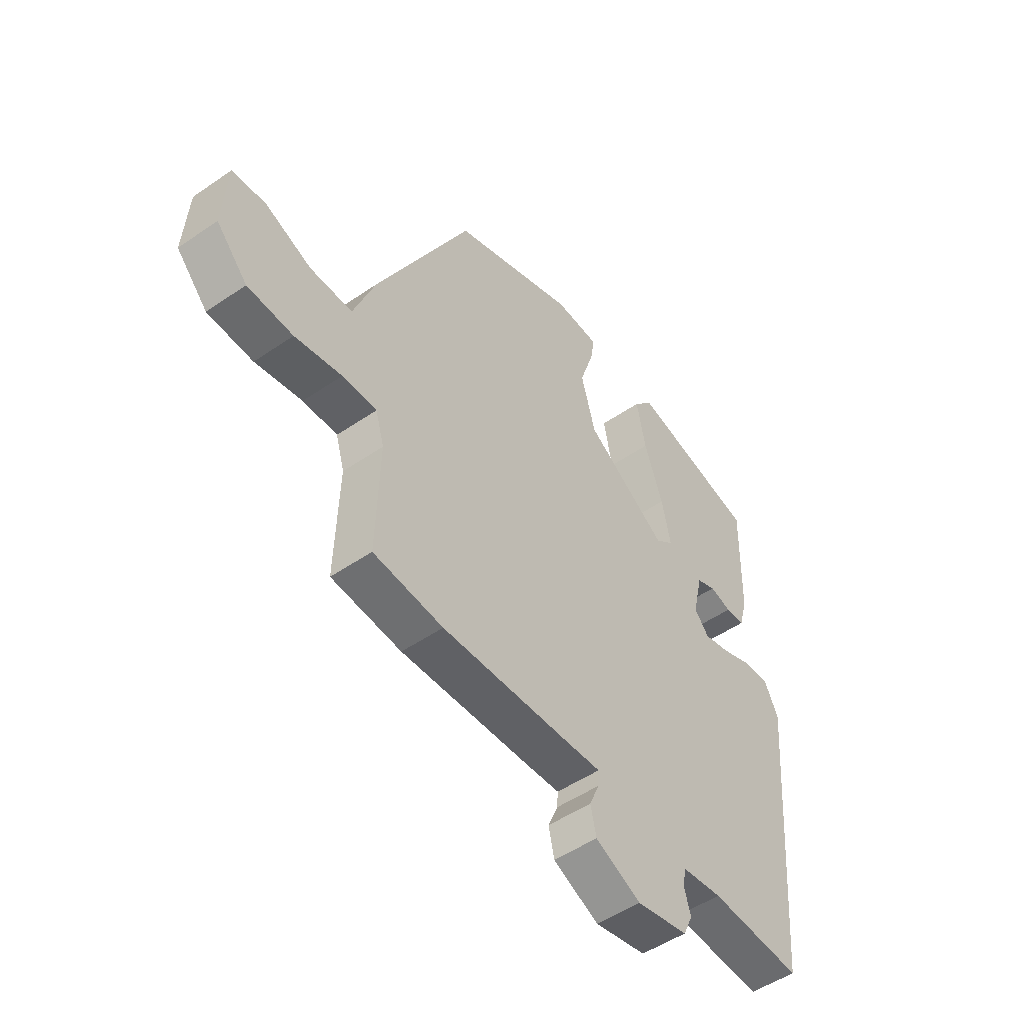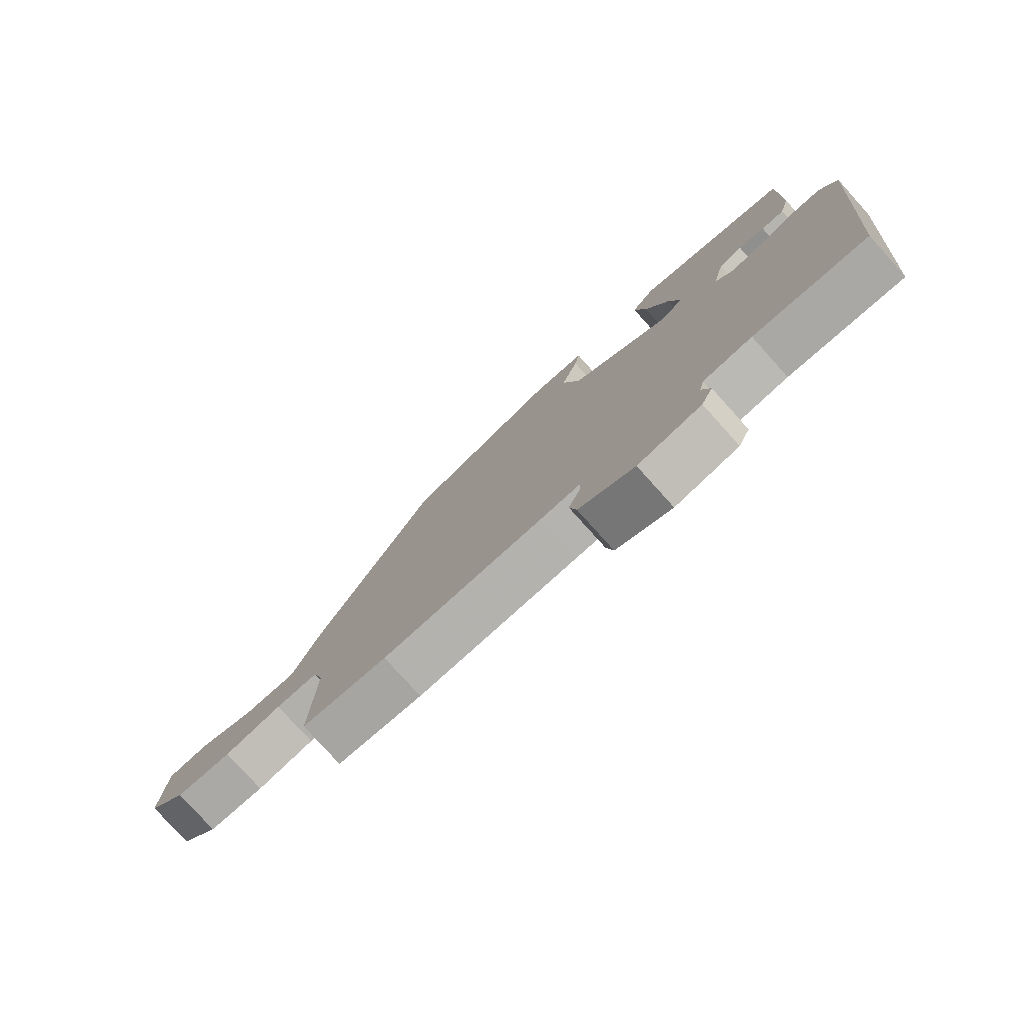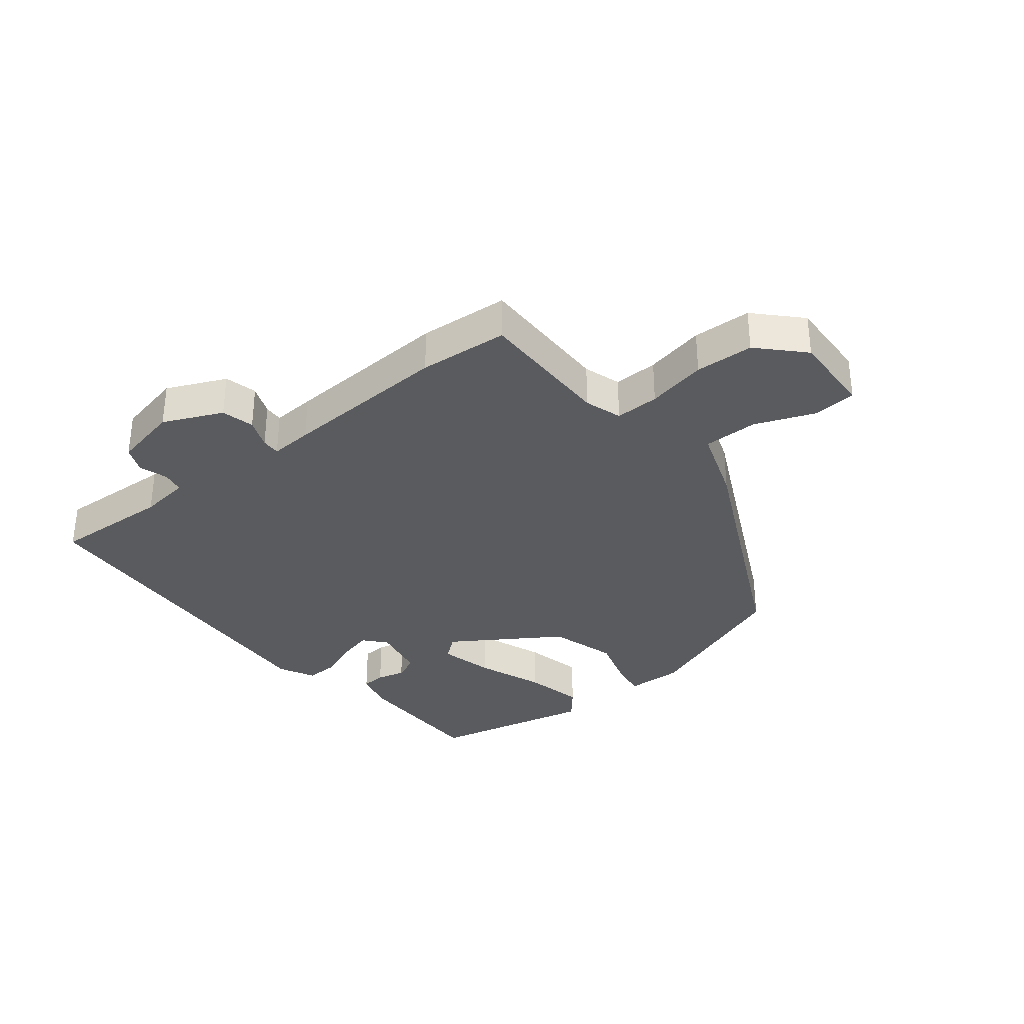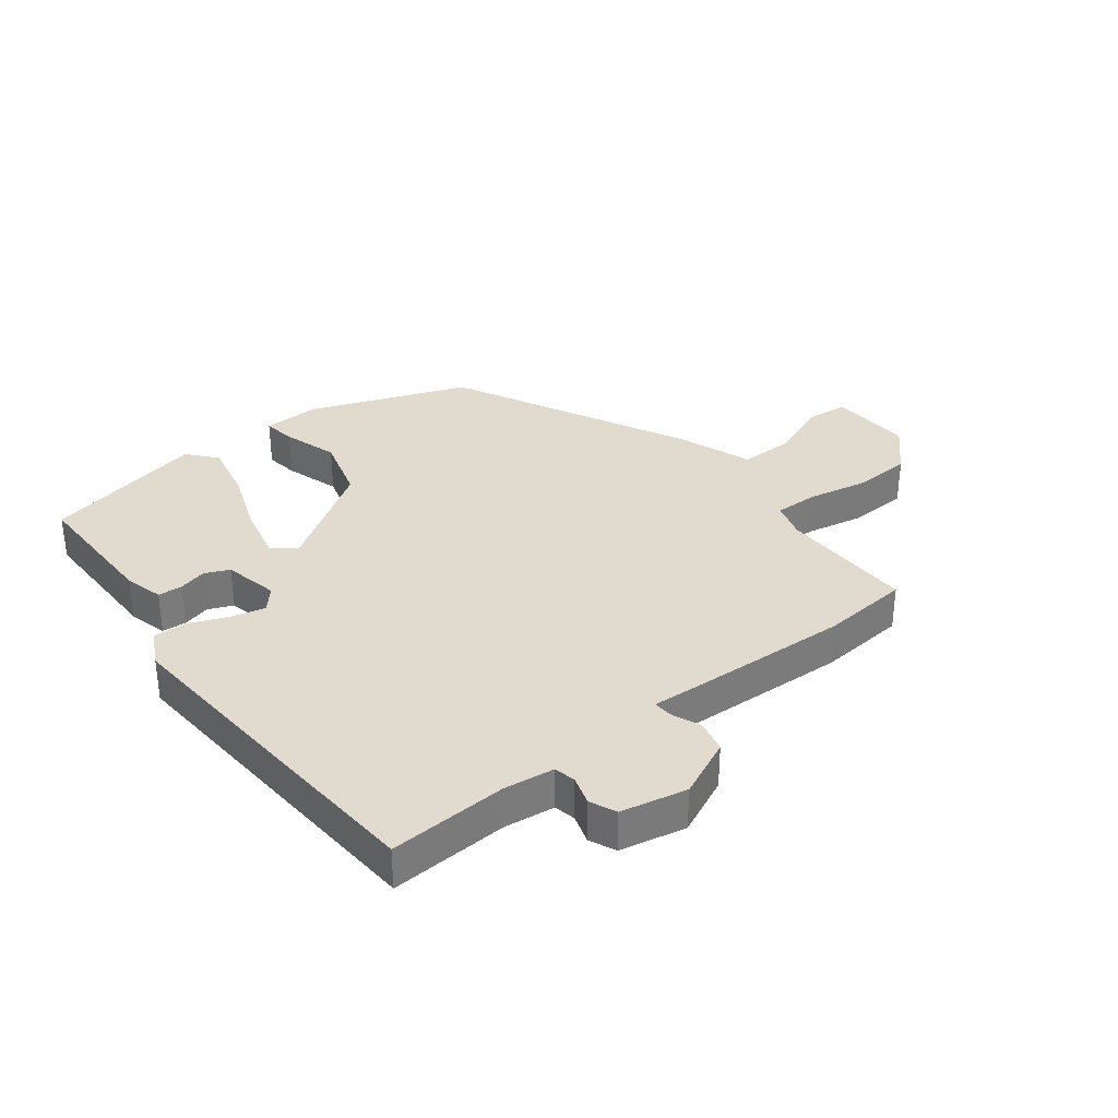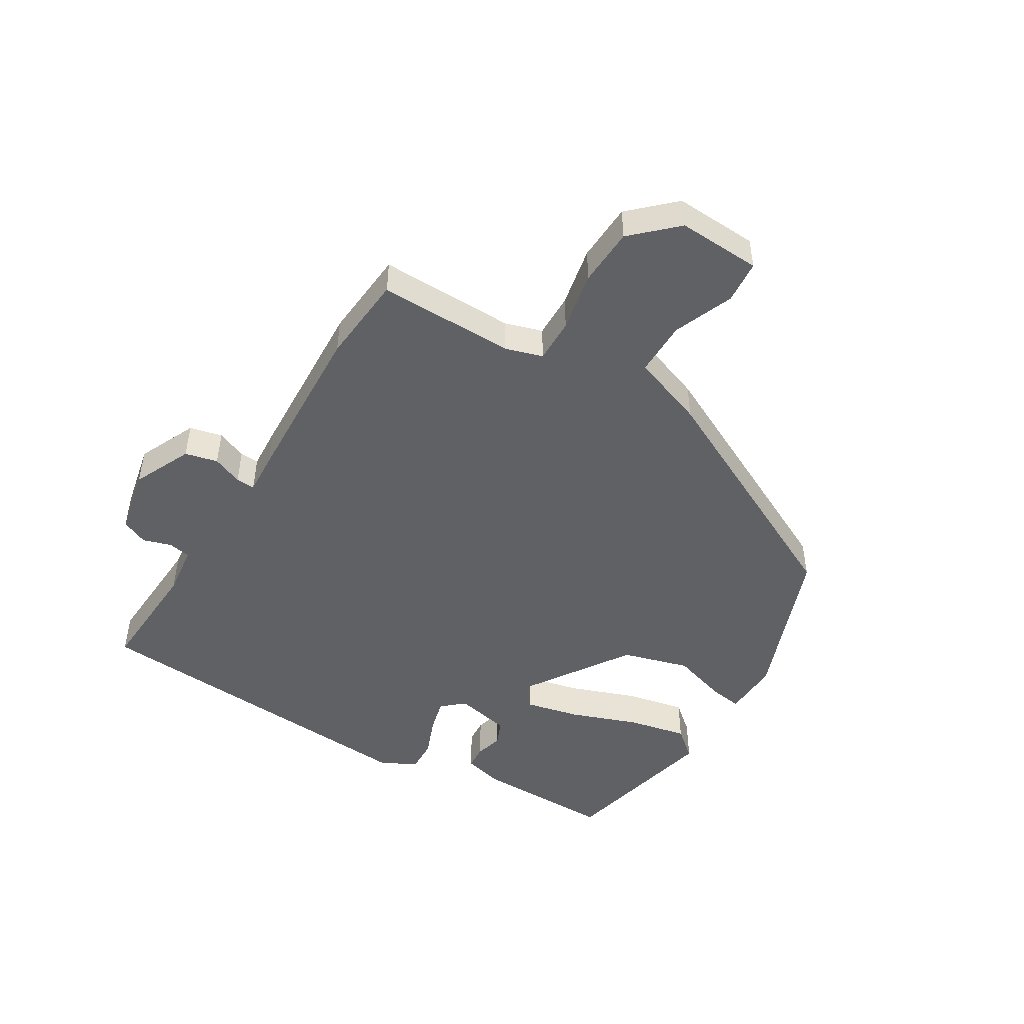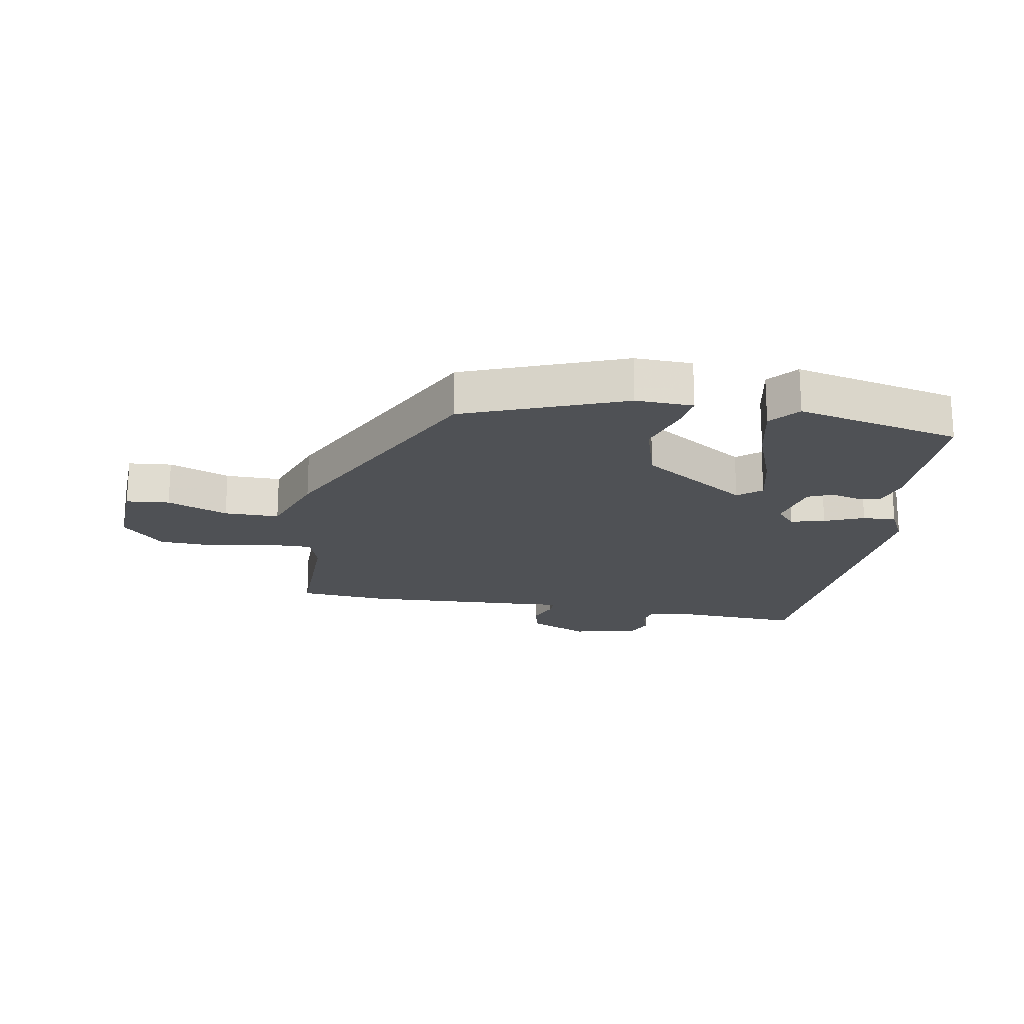
<metadata>
{"format":"obj","ext":"obj","renderer":"f3d","projection":"perspective","resolution":1024,"background":"white","views":[{"elev":-50.3,"azim":-52.9,"up":"+Z"},{"elev":-78.4,"azim":42.0,"up":"+Z"},{"elev":-33.5,"azim":-140.1,"up":"+Y"},{"elev":33.4,"azim":143.1,"up":"+Y"},{"elev":-48.0,"azim":-120.3,"up":"+Y"},{"elev":-19.7,"azim":-8.7,"up":"+Y"}]}
</metadata>
<code>
v 0.475 0.07 -0.541
v 0.281 0.07 -0.527
v 0.197 0.07 -0.536
v 0.189 0.07 -0.572
v 0.203 0.07 -0.62
v 0.183 0.07 -0.663
v 0.074 0.07 -0.684
v -0.022 0.07 -0.638
v -0.034 0.07 -0.584
v -0.013 0.07 -0.535
v -0.011 0.07 -0.504
v -0.081 0.07 -0.507
v -0.357 0.07 -0.515
v -0.504 0.07 -0.5
v -0.497 0.07 -0.276
v -0.515 0.07 -0.214
v -0.588 0.07 -0.214
v -0.687 0.07 -0.232
v -0.783 0.07 -0.226
v -0.849 0.07 -0.154
v -0.84 0.07 -0.017
v -0.769 0.07 -0.012
v -0.671 0.07 -0.053
v -0.581 0.07 -0.055
v -0.535 0.07 0.066
v -0.333 0.07 0.456
v -0.07 0.07 0.55
v 0.024 0.07 0.545
v 0.015 0.07 0.491
v -0.015 0.07 0.4
v 0.015 0.07 0.289
v 0.188 0.07 0.171
v 0.227 0.07 0.201
v 0.208 0.07 0.291
v 0.169 0.07 0.403
v 0.15 0.07 0.501
v 0.191 0.07 0.548
v 0.459 0.07 0.482
v 0.454 0.07 0.252
v 0.436 0.07 0.188
v 0.396 0.07 0.186
v 0.35 0.07 0.199
v 0.309 0.07 0.182
v 0.288 0.07 0.091
v 0.319 0.07 0.054
v 0.375 0.07 0.067
v 0.44 0.07 0.092
v 0.495 0.07 0.093
v 0.524 0.07 0.033
v 0.475 0 -0.541
v 0.281 0 -0.527
v 0.197 0 -0.536
v 0.189 0 -0.572
v 0.203 0 -0.62
v 0.183 0 -0.663
v 0.074 0 -0.684
v -0.022 0 -0.638
v -0.034 0 -0.584
v -0.013 0 -0.535
v -0.011 0 -0.504
v -0.081 0 -0.507
v -0.357 0 -0.515
v -0.504 0 -0.5
v -0.497 0 -0.276
v -0.515 0 -0.214
v -0.588 0 -0.214
v -0.687 0 -0.232
v -0.783 0 -0.226
v -0.849 0 -0.154
v -0.84 0 -0.017
v -0.769 0 -0.012
v -0.671 0 -0.053
v -0.581 0 -0.055
v -0.535 0 0.066
v -0.333 0 0.456
v -0.07 0 0.55
v 0.024 0 0.545
v 0.015 0 0.491
v -0.015 0 0.4
v 0.015 0 0.289
v 0.188 0 0.171
v 0.227 0 0.201
v 0.208 0 0.291
v 0.169 0 0.403
v 0.15 0 0.501
v 0.191 0 0.548
v 0.459 0 0.482
v 0.454 0 0.252
v 0.436 0 0.188
v 0.396 0 0.186
v 0.35 0 0.199
v 0.309 0 0.182
v 0.288 0 0.091
v 0.319 0 0.054
v 0.375 0 0.067
v 0.44 0 0.092
v 0.495 0 0.093
v 0.524 0 0.033
f 49 1 2
f 48 49 2
f 47 48 2
f 46 47 2
f 45 46 2 3
f 44 45 3 4
f 40 41 42
f 39 40 42
f 38 39 42
f 37 38 42
f 36 37 42
f 35 36 42
f 34 35 42
f 33 34 42 43
f 32 33 43 44
f 28 29 30
f 27 28 30
f 26 27 30
f 25 26 30
f 24 25 30
f 24 30 31
f 21 22 23
f 20 21 23
f 19 20 23
f 18 19 23
f 17 18 23
f 16 17 23 24
f 13 14 15
f 12 13 15
f 11 12 15
f 11 15 16
f 8 9 10
f 7 8 10
f 6 7 10
f 5 6 10
f 4 5 10
f 4 10 11
f 31 32 44
f 24 31 44
f 16 24 44
f 11 16 44
f 4 11 44
f 51 50 98
f 51 98 97
f 51 97 96
f 51 96 95
f 52 51 95 94
f 53 52 94 93
f 91 90 89
f 91 89 88
f 91 88 87
f 91 87 86
f 91 86 85
f 91 85 84
f 91 84 83
f 92 91 83 82
f 93 92 82 81
f 79 78 77
f 79 77 76
f 79 76 75
f 79 75 74
f 79 74 73
f 80 79 73
f 72 71 70
f 72 70 69
f 72 69 68
f 72 68 67
f 72 67 66
f 73 72 66 65
f 64 63 62
f 64 62 61
f 64 61 60
f 65 64 60
f 59 58 57
f 59 57 56
f 59 56 55
f 59 55 54
f 59 54 53
f 60 59 53
f 93 81 80
f 93 80 73
f 93 73 65
f 93 65 60
f 93 60 53
f 1 50 51 2
f 2 51 52 3
f 3 52 53 4
f 4 53 54 5
f 5 54 55 6
f 6 55 56 7
f 7 56 57 8
f 8 57 58 9
f 9 58 59 10
f 10 59 60 11
f 11 60 61 12
f 12 61 62 13
f 13 62 63 14
f 14 63 64 15
f 15 64 65 16
f 16 65 66 17
f 17 66 67 18
f 18 67 68 19
f 19 68 69 20
f 20 69 70 21
f 21 70 71 22
f 22 71 72 23
f 23 72 73 24
f 24 73 74 25
f 25 74 75 26
f 26 75 76 27
f 27 76 77 28
f 28 77 78 29
f 29 78 79 30
f 30 79 80 31
f 31 80 81 32
f 32 81 82 33
f 33 82 83 34
f 34 83 84 35
f 35 84 85 36
f 36 85 86 37
f 37 86 87 38
f 38 87 88 39
f 39 88 89 40
f 40 89 90 41
f 41 90 91 42
f 42 91 92 43
f 43 92 93 44
f 44 93 94 45
f 45 94 95 46
f 46 95 96 47
f 47 96 97 48
f 48 97 98 49
f 49 98 50 1

</code>
